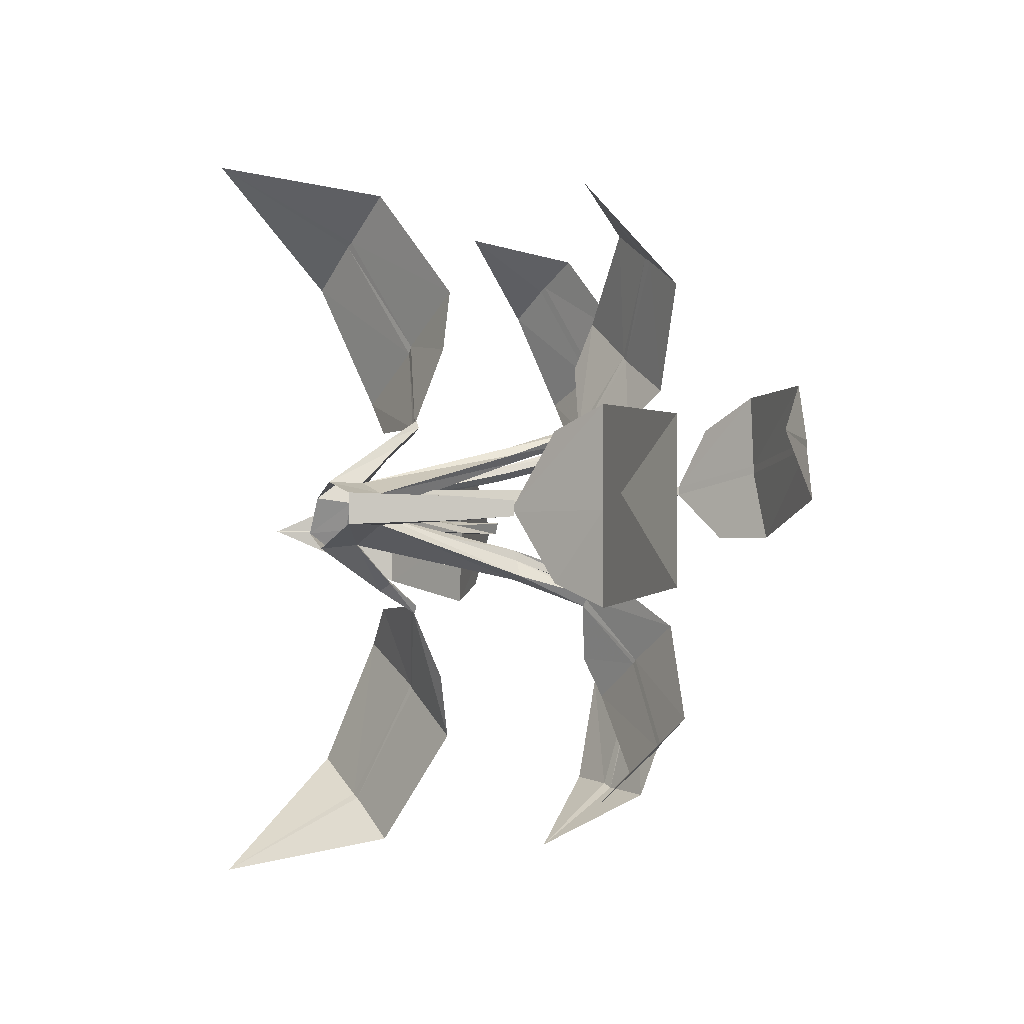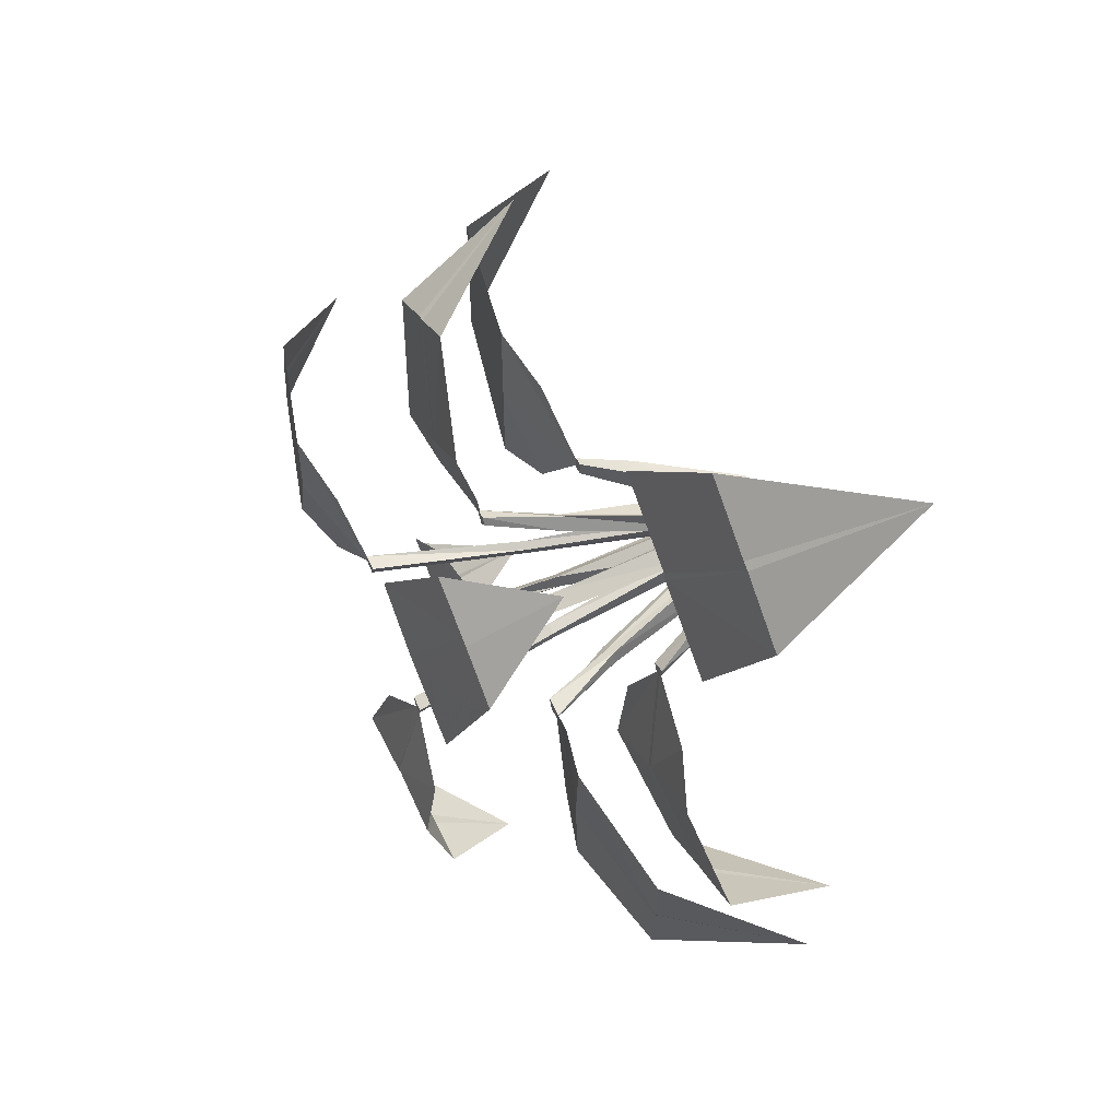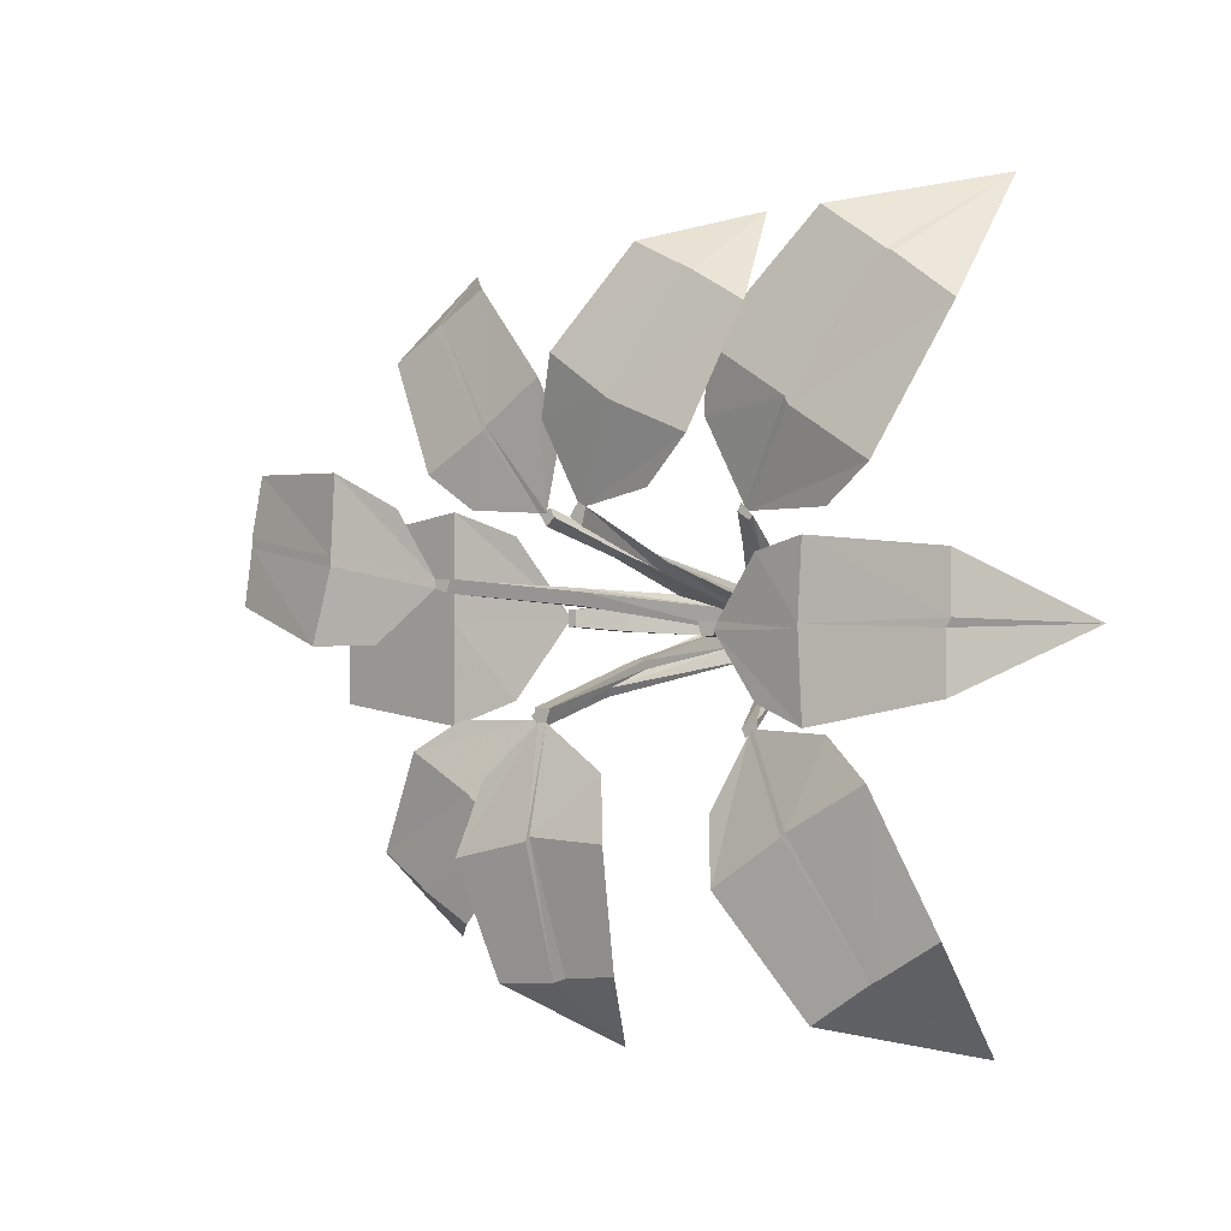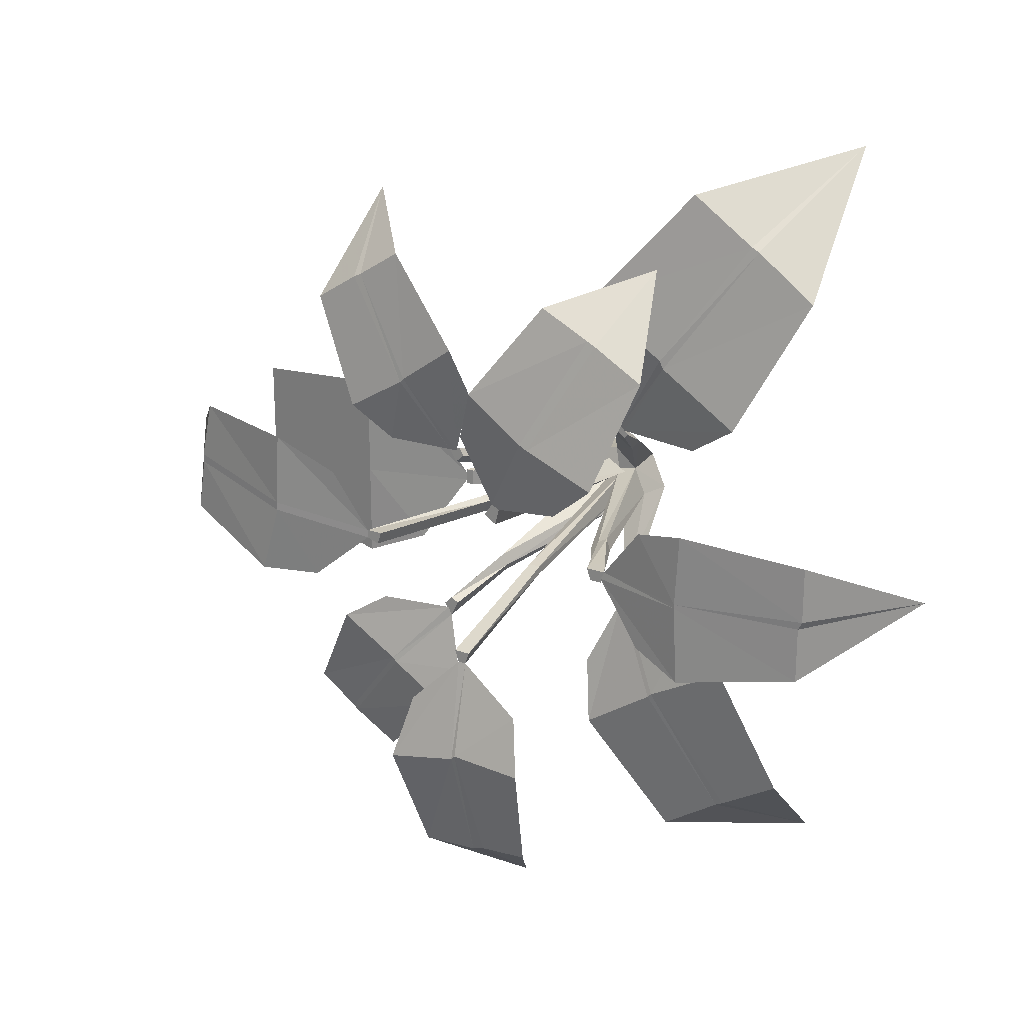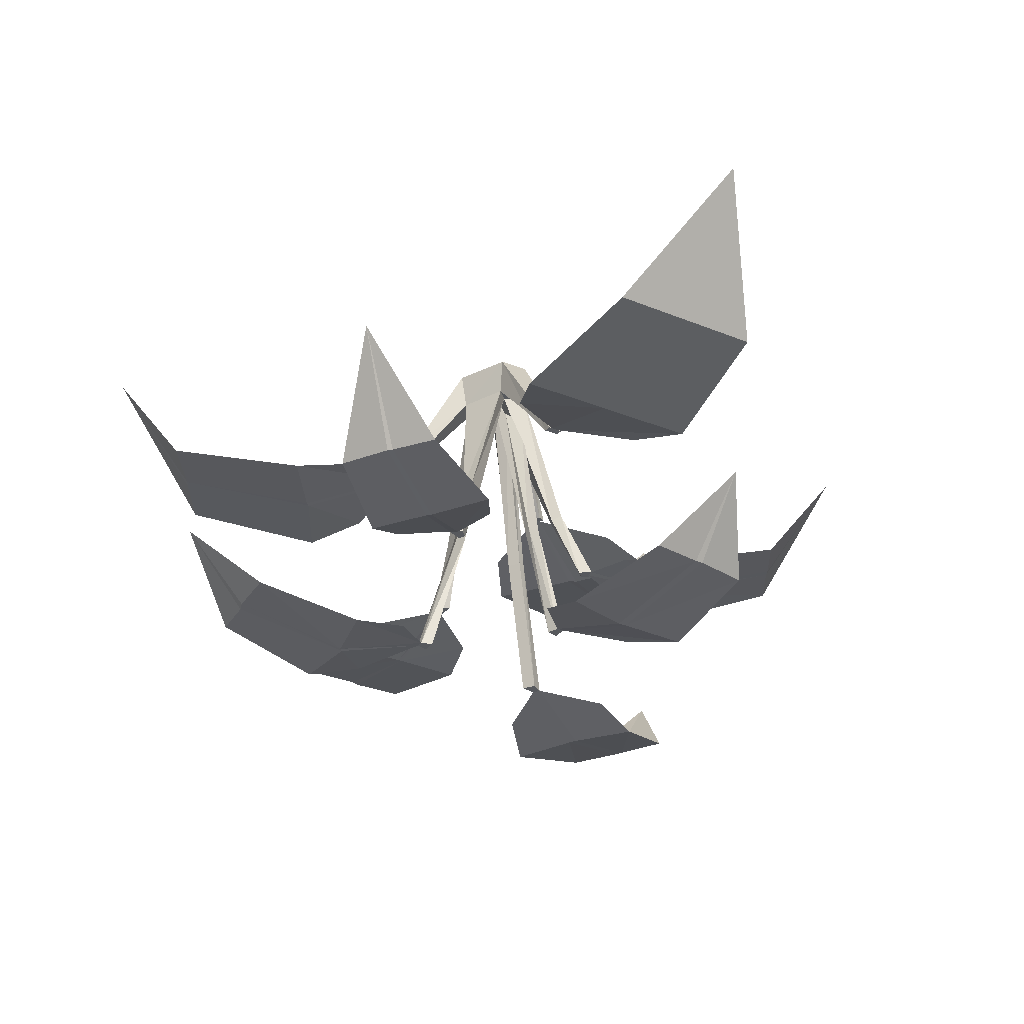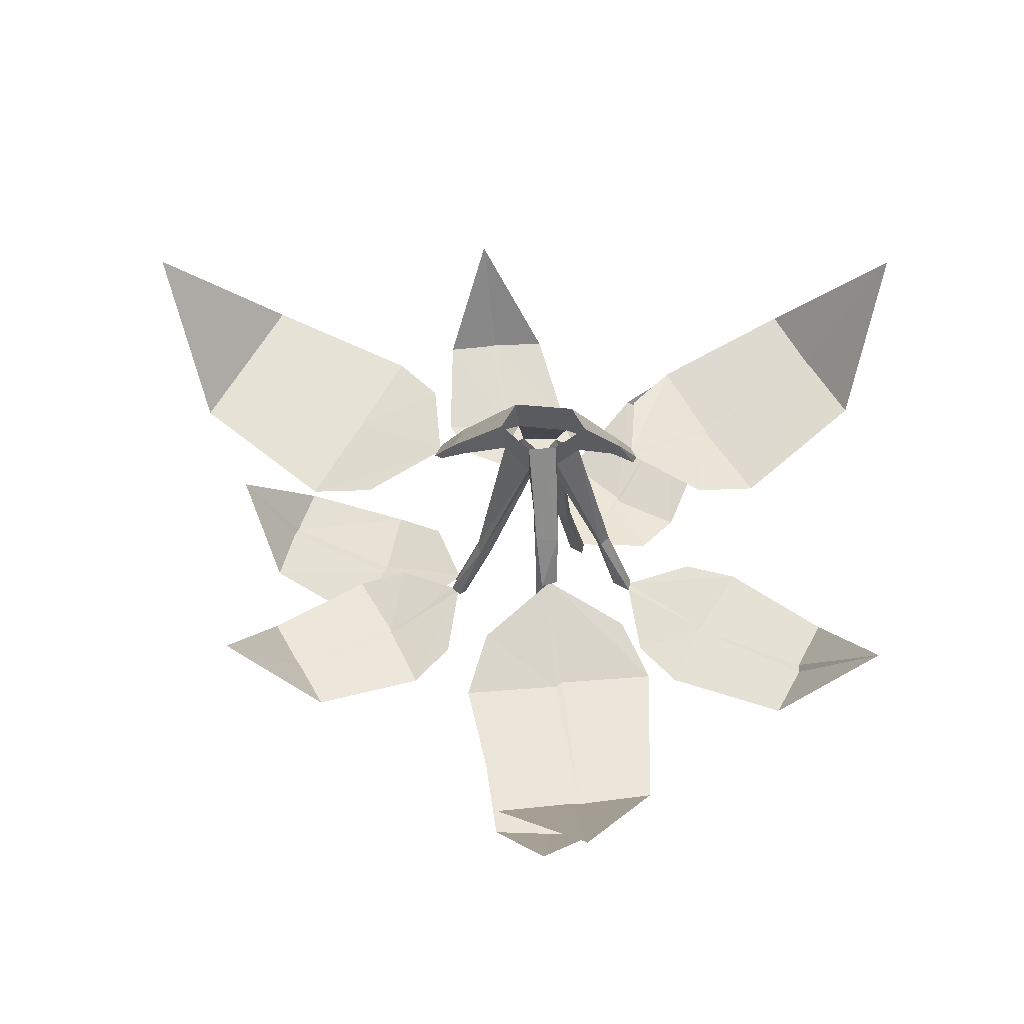
<metadata>
{"format":"obj","ext":"obj","renderer":"f3d","projection":"perspective","resolution":1024,"background":"white","views":[{"elev":-1.9,"azim":-124.1,"up":"+Z"},{"elev":58.3,"azim":65.6,"up":"+Z"},{"elev":-1.4,"azim":34.9,"up":"+Z"},{"elev":22.6,"azim":31.6,"up":"+Z"},{"elev":-29.7,"azim":-120.9,"up":"+Y"},{"elev":59.4,"azim":28.5,"up":"+Y"}]}
</metadata>
<code>
v 0.03125 -0.04688 -0.0625
v 0.02344 -0.04688 -0.01562
v -0.03125 -0.04688 -0.03125
v -0.07812 -0.3594 -0.125
v -0.07031 -0.3594 -0.1484
v 0.03906 -0.04688 -0.09375
v 0.08594 -0.04688 -0.0625
v 0.1719 -0.3516 -0.0625
v 0.1328 -0.3594 -0.0625
v 0.1484 -0.3594 -0.04688
v 0.0625 -0.04688 -0.007812
v 0.01562 -0.04688 0.03125
v -0.0625 -0.3516 0.1094
v -0.04688 -0.3594 0.08594
v -0.0625 -0.3594 0.07812
v -0.05469 -0.04688 0.007812
v -0.05469 -0.04688 -0.05469
v -0.1016 -0.3516 -0.1562
v -0.1328 -0.5 -0.1953
v -0.1172 -0.5 -0.1797
v -0.1016 -0.5 -0.1875
v -0.07812 -0.3516 -0.1641
v -0.0625 0.03125 -0.05469
v 0.04688 0.03125 -0.1016
v 0.1172 -0.1484 -0.1875
v 0.1016 -0.1641 -0.1719
v 0.125 -0.1641 -0.1562
v 0.09375 0.03125 -0.07031
v 0.1641 -0.3516 -0.03906
v 0.2422 -0.5 -0.03906
v 0.2344 -0.5 -0.0625
v 0.2109 -0.5 -0.0625
v 0.2031 -0.5 -0.03906
v 0.1328 -0.1484 -0.1719
v 0.1562 -0.2422 -0.2031
v 0.1562 -0.2422 -0.2188
v 0.1328 -0.2422 -0.2344
v 0.125 -0.2422 -0.2188
v 0.0625 0.03125 0
v 0.125 -0.1484 0.1016
v 0.1172 -0.1641 0.08594
v 0.07812 -0.1641 0.1094
v 0.01562 0.03125 0.03125
v -0.07812 -0.3516 0.09375
v -0.1172 -0.5 0.1484
v -0.09375 -0.5 0.1562
v -0.08594 -0.5 0.1406
v -0.1016 -0.5 0.125
v 0.08594 -0.1484 0.125
v 0.1172 -0.2422 0.1562
v 0.125 -0.2422 0.1719
v 0.1484 -0.2422 0.1484
v 0.1406 -0.2422 0.1406
v -0.0625 0.03125 0.007812
v -0.1875 -0.1484 0
v -0.1641 -0.1641 0
v -0.1641 -0.1641 -0.04688
v -0.1875 -0.1484 -0.04688
v -0.2422 -0.2422 -0.03906
v -0.2422 -0.2422 -0.007812
v -0.2266 -0.2422 -0.007812
v -0.2266 -0.2422 -0.03906
v -0.2422 -0.2422 -0.01562
v -0.3359 -0.2734 0.125
v -0.4531 -0.3047 0.1719
v -0.4531 -0.3047 -0.01562
v -0.2422 -0.2422 -0.03125
v -0.4531 -0.3047 -0.03125
v -0.3359 -0.2734 -0.1719
v -0.4531 -0.3047 -0.2188
v -0.75 -0.25 -0.03125
v -0.75 -0.25 -0.1797
v -0.9375 0.01562 -0.02344
v -0.75 -0.25 -0.01562
v -0.75 -0.25 0.1328
v 0.25 -0.3047 0.3438
v 0.09375 -0.3047 0.4453
v 0.07031 -0.2734 0.3203
v 0.1328 -0.2422 0.1641
v 0.2578 -0.3047 0.3281
v 0.4297 -0.25 0.5781
v 0.4141 -0.25 0.5859
v 0.2891 -0.25 0.6719
v 0.5234 0.01562 0.7422
v 0.5469 -0.25 0.4922
v 0.4141 -0.3047 0.2266
v 0.1406 -0.2422 0.1562
v 0.3125 -0.2734 0.1562
v 0.1406 -0.2422 -0.2266
v 0.07812 -0.2734 -0.3672
v 0.1016 -0.3047 -0.4922
v 0.2422 -0.3047 -0.3984
v 0.1484 -0.2422 -0.2188
v 0.25 -0.3047 -0.3906
v 0.3125 -0.2734 -0.2266
v 0.4062 -0.3047 -0.3047
v 0.3984 -0.25 -0.6328
v 0.5156 -0.25 -0.5625
v 0.4766 0.01562 -0.7891
v 0.3828 -0.25 -0.6406
v 0.2656 -0.25 -0.7188
v 0.125 -0.7031 0.1406
v 0.2578 -0.7266 0.1641
v 0.3516 -0.7578 0.2422
v 0.2188 -0.7578 0.2969
v 0.1094 -0.7031 0.1484
v 0.1172 -0.7031 0.1094
v 0.07812 -0.4219 0.04688
v 0.09375 -0.4219 0.0625
v 0.0625 -0.4219 0.07812
v 0.09375 -0.7031 0.125
v 0.05469 -0.4219 0.0625
v 0 -0.04688 -0.007812
v 0.03125 -0.04688 -0.02344
v 0.0625 -0.09375 0
v 0.02344 -0.09375 0.02344
v 0.4219 -0.7031 0.4453
v 0.3281 -0.7031 0.5
v 0.3672 -0.5469 0.6094
v 0.3125 -0.7031 0.5078
v 0.2031 -0.7578 0.3047
v 0.05469 -0.7266 0.2812
v 0.09375 -0.7578 0.3828
v 0.2188 -0.7031 0.5547
v 0.03125 -0.7031 -0.2031
v -0.0625 -0.7266 -0.2969
v -0.09375 -0.7578 -0.4219
v 0.04688 -0.7578 -0.3906
v 0.04688 -0.7031 -0.2031
v 0.02344 -0.7031 -0.1797
v 0.02344 -0.4219 -0.1016
v 0.01562 -0.4219 -0.125
v 0.04688 -0.4219 -0.1172
v 0.05469 -0.7031 -0.1797
v 0.04688 -0.4219 -0.1016
v -0.007812 -0.04688 -0.04688
v 0 -0.09375 -0.07031
v 0.03906 -0.09375 -0.07031
v -0.04688 -0.7031 -0.625
v 0.0625 -0.7031 -0.6172
v 0.09375 -0.5469 -0.7344
v 0.08594 -0.7031 -0.6094
v 0.05469 -0.7578 -0.3828
v 0.1719 -0.7266 -0.2812
v 0.1953 -0.7578 -0.3906
v 0.1797 -0.7031 -0.6016
v -0.1797 -0.7031 0.03125
v -0.2422 -0.7266 0.1484
v -0.3516 -0.7578 0.2109
v -0.3594 -0.7578 0.07031
v -0.1797 -0.7031 0.01562
v -0.1484 -0.7031 0.03125
v -0.07812 -0.4219 0.01562
v -0.09375 -0.4219 0.02344
v -0.1016 -0.4219 -0.007812
v -0.1562 -0.7031 0.007812
v -0.08594 -0.4219 -0.007812
v -0.03125 -0.09375 0.01562
v -0.03906 -0.09375 -0.03125
v -0.5625 -0.7031 0.2188
v -0.5859 -0.7031 0.1094
v -0.7031 -0.5469 0.1172
v -0.5859 -0.7031 0.09375
v -0.3594 -0.7578 0.05469
v -0.2891 -0.7266 -0.07812
v -0.3984 -0.7578 -0.07812
v -0.6016 -0.7031 -0.007812
v -0.125 -0.5 -0.2031
v -0.2656 -0.5234 -0.2031
v -0.3516 -0.5469 -0.2578
v -0.2344 -0.5469 -0.3281
v -0.1172 -0.5 -0.2188
v -0.2266 -0.5469 -0.3359
v -0.08594 -0.5234 -0.3281
v -0.1172 -0.5469 -0.4062
v -0.3594 -0.5078 -0.5
v -0.2656 -0.5078 -0.5547
v -0.4453 -0.2891 -0.6016
v -0.3672 -0.5078 -0.4922
v -0.4453 -0.5078 -0.4375
v 0.2344 -0.5 -0.05469
v 0.3281 -0.5234 -0.1719
v 0.4297 -0.5469 -0.2109
v 0.4219 -0.5469 -0.05469
v 0.4219 -0.5469 -0.04688
v 0.3281 -0.5234 0.07031
v 0.4297 -0.5469 0.09375
v 0.6719 -0.5078 -0.03906
v 0.6719 -0.5078 0.07031
v 0.8281 -0.2891 -0.04688
v 0.6641 -0.5078 -0.05469
v 0.6641 -0.5078 -0.1641
v -0.1016 -0.5 0.1484
v -0.05469 -0.5234 0.2812
v -0.08594 -0.5469 0.375
v -0.1953 -0.5469 0.2969
v -0.2031 -0.5469 0.2891
v -0.2422 -0.5234 0.1562
v -0.3203 -0.5469 0.2188
v -0.3359 -0.5078 0.4766
v -0.4219 -0.5078 0.4219
v -0.4141 -0.2891 0.6016
v -0.3203 -0.5078 0.4844
v -0.2344 -0.5078 0.5391
f 1 2 3
f 1 3 4
f 1 4 5
f 1 5 6
f 1 6 7
f 1 7 8
f 1 8 9
f 1 9 2
f 2 9 10
f 2 10 11
f 2 11 12
f 2 12 13
f 2 13 14
f 2 14 3
f 3 14 15
f 3 15 16
f 3 16 17
f 3 17 18
f 3 18 4
f 4 18 19
f 4 19 20
f 4 20 5
f 5 20 21
f 5 21 22
f 5 22 6
f 6 22 17
f 7 11 29
f 7 29 8
f 8 29 30
f 8 30 31
f 8 31 9
f 9 31 32
f 9 32 10
f 10 32 33
f 10 33 29
f 10 29 11
f 34 27 35
f 34 35 36
f 34 36 25
f 25 36 37
f 25 37 26
f 26 37 38
f 26 38 27
f 27 38 35
f 35 38 36
f 36 38 37
f 12 16 44
f 12 44 13
f 13 44 45
f 13 45 46
f 13 46 14
f 14 46 47
f 14 47 15
f 15 47 48
f 15 48 44
f 15 44 16
f 49 42 50
f 49 50 51
f 49 51 40
f 40 51 52
f 40 52 41
f 41 52 53
f 41 53 42
f 42 53 50
f 50 53 51
f 51 53 52
f 55 58 59
f 55 59 60
f 55 60 56
f 56 60 61
f 56 61 57
f 57 61 62
f 57 62 58
f 58 62 59
f 59 62 61
f 59 61 60
f 63 66 67
f 67 66 68
f 73 71 74
f 74 71 68
f 74 68 66
f 76 79 80
f 76 80 81
f 76 81 82
f 84 82 81
f 89 92 93
f 93 92 94
f 99 97 100
f 100 97 94
f 100 94 92
f 80 79 87
f 102 105 106
f 102 106 107
f 102 107 108
f 102 108 109
f 102 109 106
f 106 109 110
f 106 110 111
f 106 111 107
f 107 111 112
f 107 112 108
f 108 112 113
f 108 113 114
f 108 114 109
f 109 114 115
f 109 115 110
f 110 115 116
f 110 116 112
f 110 112 111
f 118 119 120
f 118 120 121
f 118 121 105
f 105 121 106
f 112 116 113
f 125 128 129
f 125 129 130
f 125 130 131
f 125 131 132
f 125 132 129
f 129 132 133
f 129 133 134
f 129 134 130
f 130 134 135
f 130 135 131
f 131 135 114
f 131 114 136
f 131 136 132
f 132 136 137
f 132 137 133
f 133 137 138
f 133 138 135
f 133 135 134
f 140 141 142
f 140 142 143
f 140 143 128
f 128 143 129
f 135 138 114
f 147 150 151
f 147 151 152
f 147 152 153
f 147 153 154
f 147 154 151
f 151 154 155
f 151 155 156
f 151 156 152
f 152 156 157
f 152 157 153
f 153 157 136
f 153 136 113
f 153 113 154
f 154 113 158
f 154 158 155
f 155 158 159
f 155 159 157
f 155 157 156
f 161 162 163
f 161 163 164
f 161 164 150
f 150 164 151
f 157 159 136
f 168 171 172
f 172 171 173
f 178 176 179
f 179 176 173
f 179 173 171
f 22 18 17
f 18 22 172
f 18 172 19
f 19 172 20
f 20 172 21
f 21 172 22
f 181 184 30
f 30 184 185
f 190 188 191
f 191 188 185
f 191 185 184
f 30 33 32
f 30 32 31
f 33 30 29
f 193 196 45
f 45 196 197
f 202 200 203
f 203 200 197
f 203 197 196
f 45 48 47
f 45 47 46
f 48 45 44
f 6 17 23
f 6 23 24
f 6 24 25
f 6 25 26
f 6 26 7
f 7 26 27
f 7 27 28
f 7 28 11
f 34 25 24
f 34 24 28
f 34 28 27
f 28 39 11
f 11 39 40
f 11 40 41
f 11 41 12
f 12 41 42
f 12 42 43
f 12 43 16
f 49 40 39
f 49 39 43
f 49 43 42
f 43 54 16
f 16 54 55
f 16 55 56
f 16 56 17
f 17 56 57
f 17 57 23
f 23 57 58
f 23 58 54
f 54 58 55
f 63 64 65
f 63 65 66
f 73 74 75
f 75 74 66
f 75 66 65
f 84 81 85
f 85 81 80
f 85 80 86
f 86 80 87
f 86 87 88
f 89 90 91
f 89 91 92
f 99 100 101
f 101 100 92
f 101 92 91
f 102 103 104
f 102 104 105
f 117 118 105
f 117 105 104
f 118 117 119
f 125 126 127
f 125 127 128
f 139 140 128
f 139 128 127
f 140 139 141
f 147 148 149
f 147 149 150
f 160 161 150
f 160 150 149
f 161 160 162
f 168 169 170
f 168 170 171
f 178 179 180
f 180 179 171
f 180 171 170
f 181 182 183
f 181 183 184
f 190 191 192
f 192 191 184
f 192 184 183
f 193 194 195
f 193 195 196
f 202 203 204
f 204 203 196
f 204 196 195
f 67 68 69
f 69 68 70
f 70 68 71
f 70 71 72
f 72 71 73
f 76 77 78
f 76 78 79
f 76 82 77
f 77 82 83
f 83 82 84
f 93 94 95
f 95 94 96
f 96 94 97
f 96 97 98
f 98 97 99
f 106 121 122
f 122 121 123
f 123 121 120
f 123 120 124
f 124 120 119
f 129 143 144
f 144 143 145
f 145 143 142
f 145 142 146
f 146 142 141
f 151 164 165
f 165 164 166
f 166 164 163
f 166 163 167
f 167 163 162
f 172 173 174
f 174 173 175
f 175 173 176
f 175 176 177
f 177 176 178
f 30 185 186
f 186 185 187
f 187 185 188
f 187 188 189
f 189 188 190
f 45 197 198
f 198 197 199
f 199 197 200
f 199 200 201
f 201 200 202

</code>
